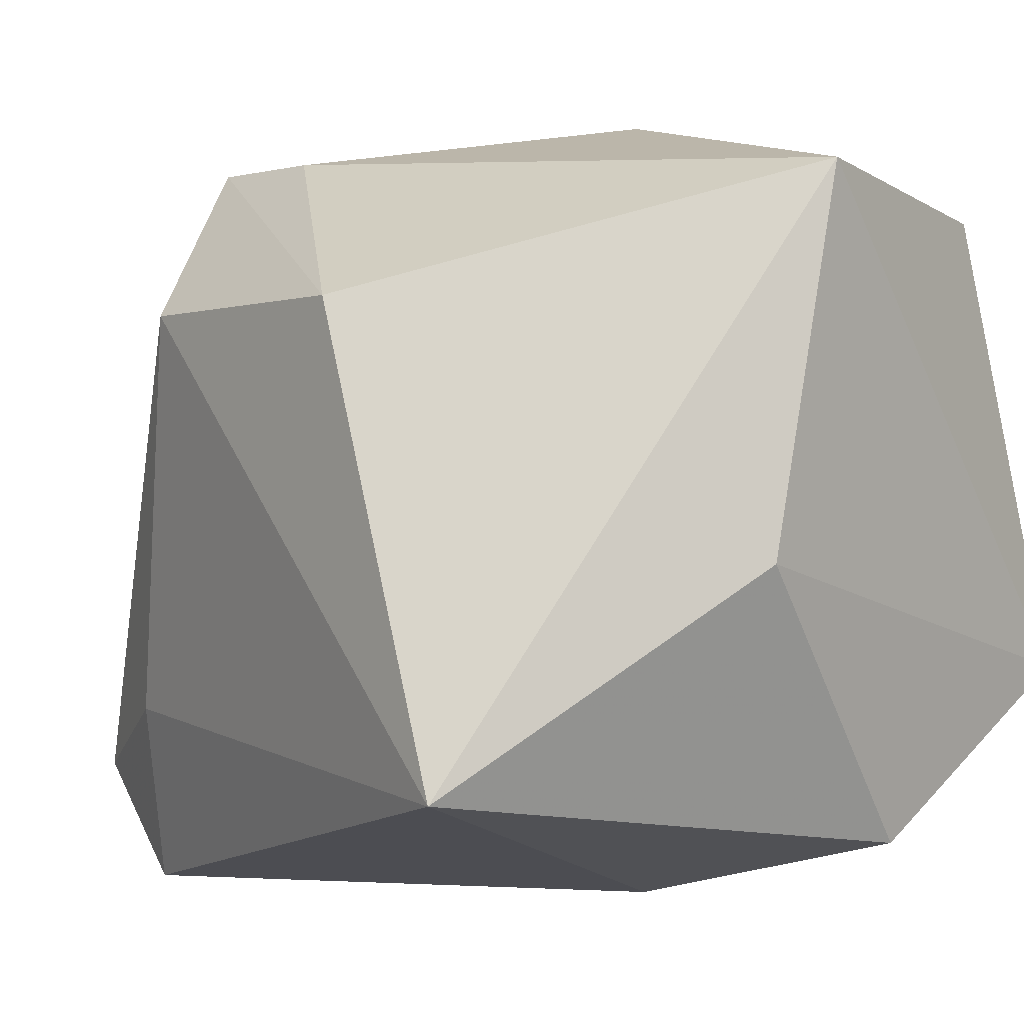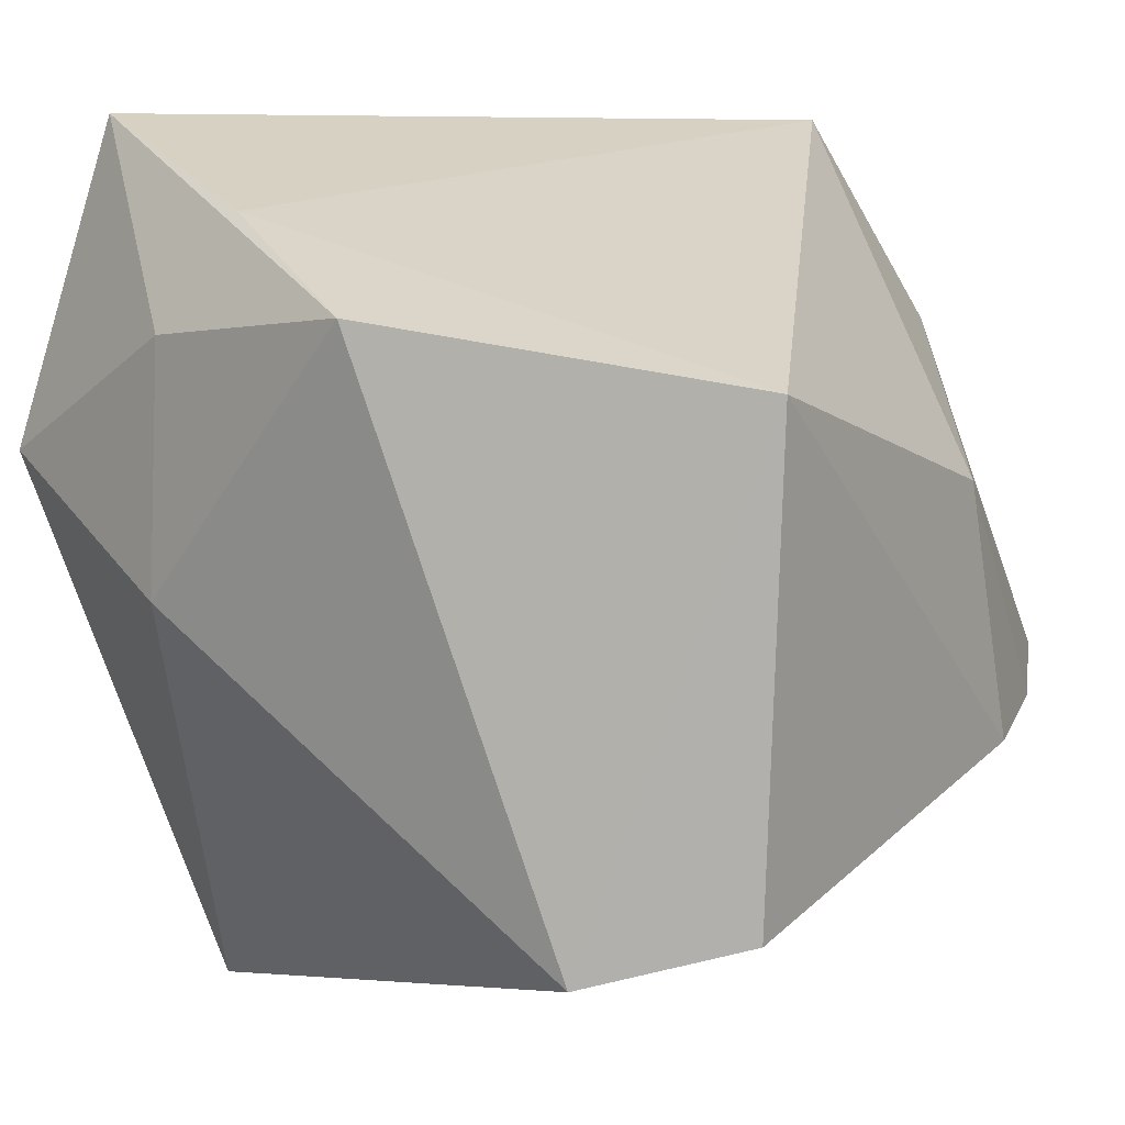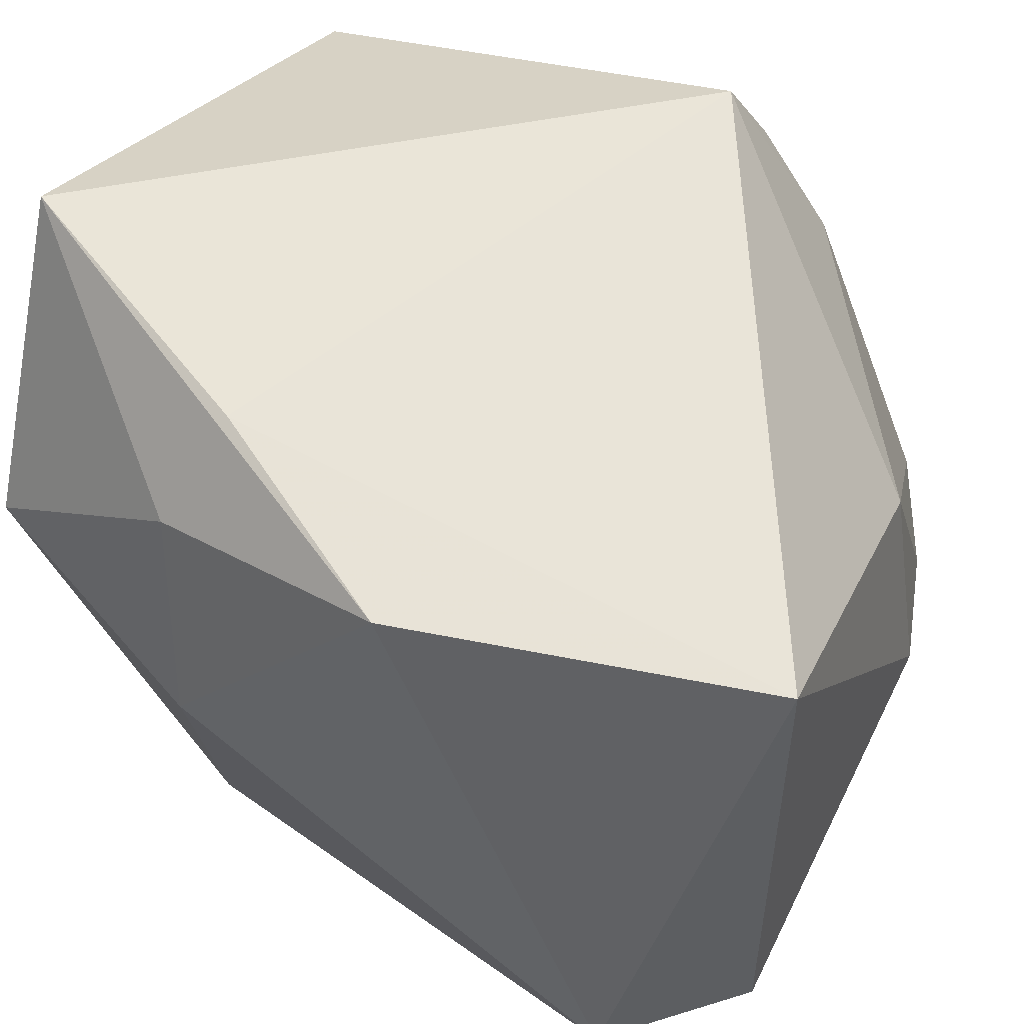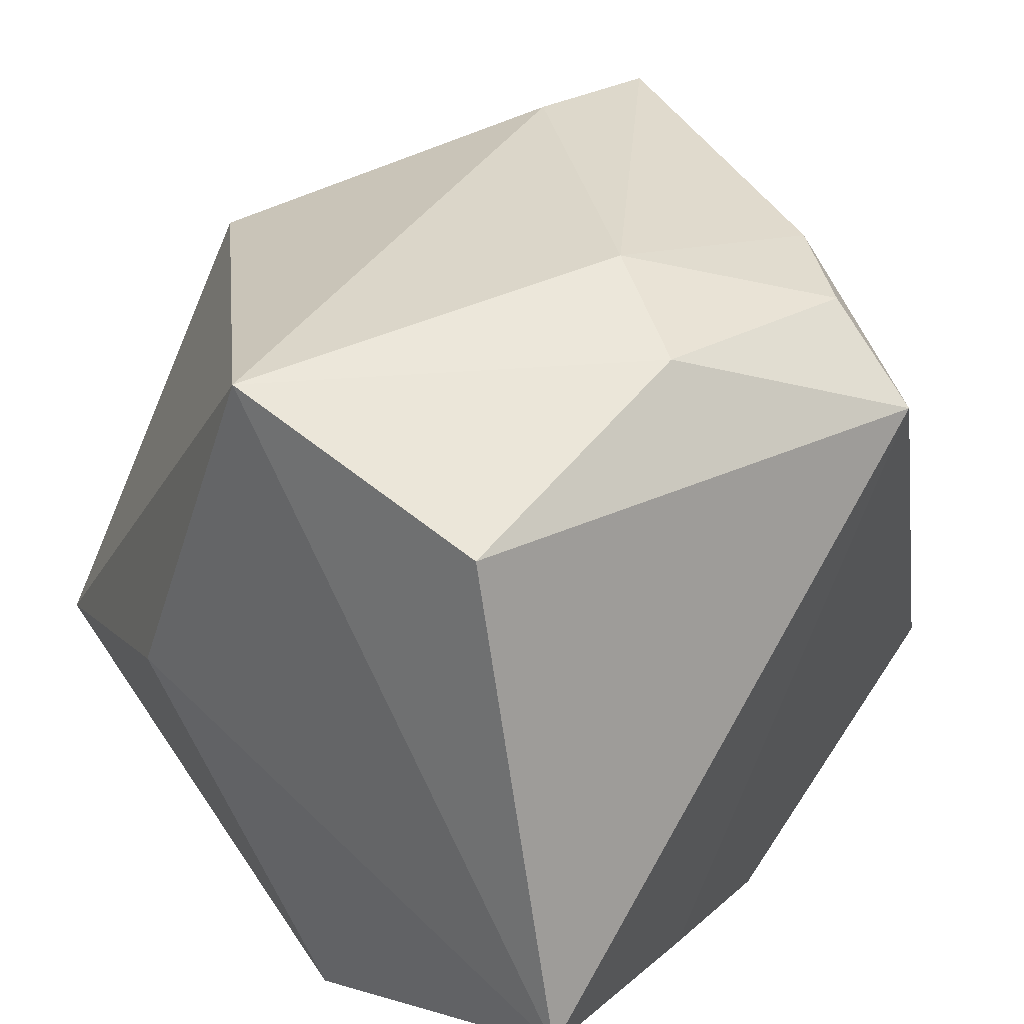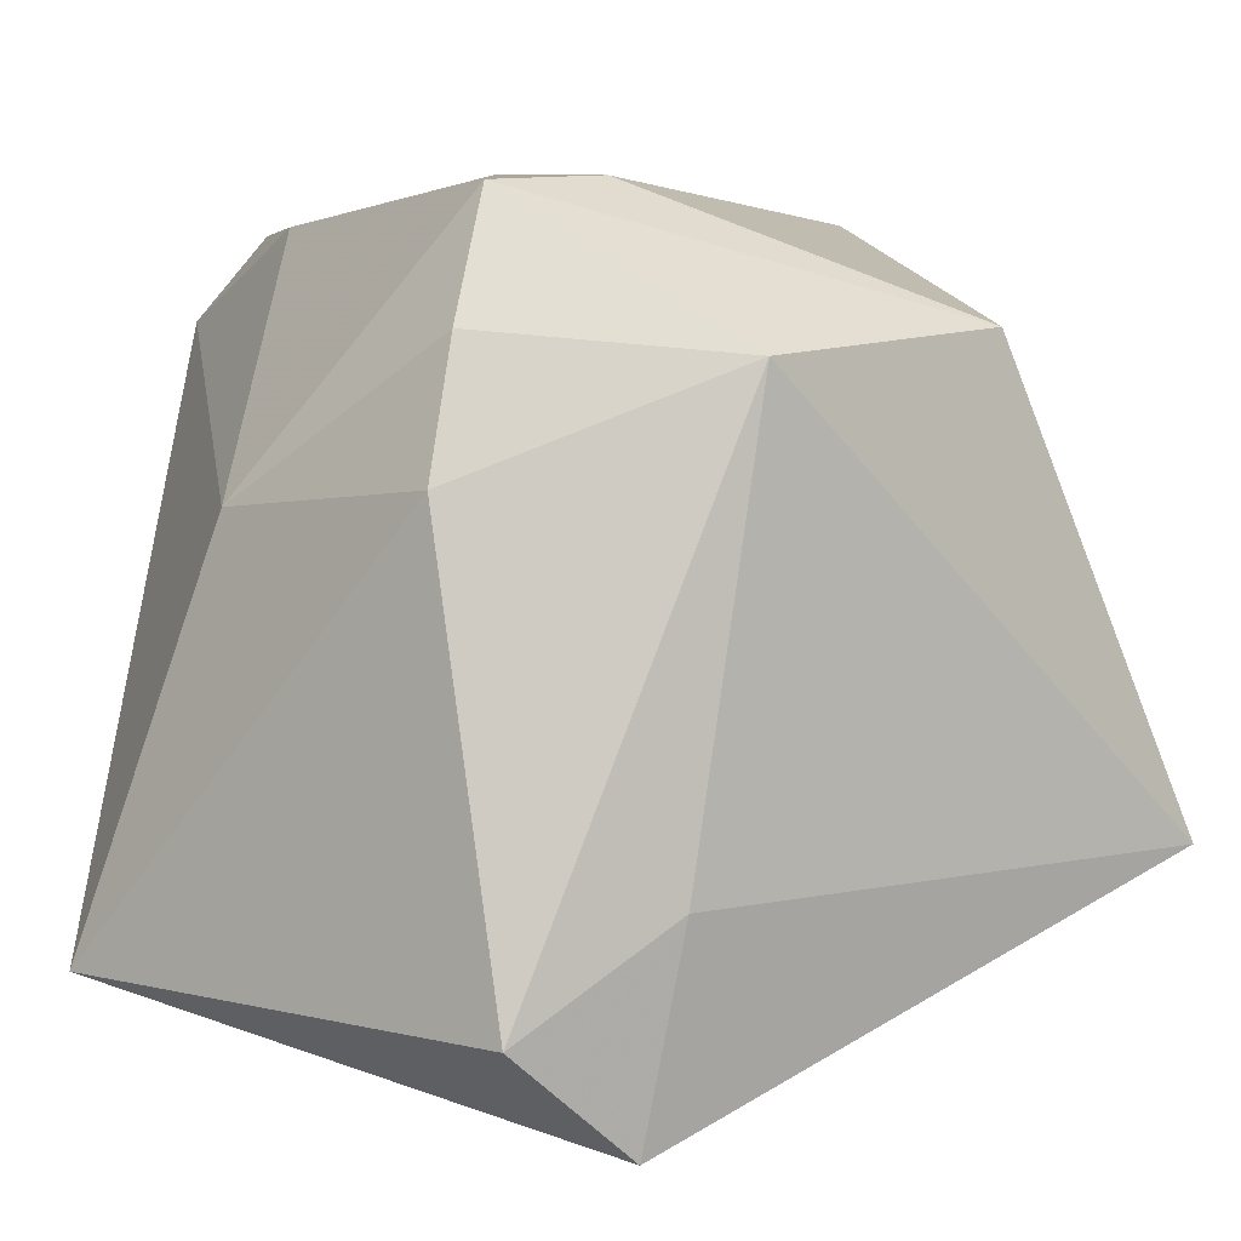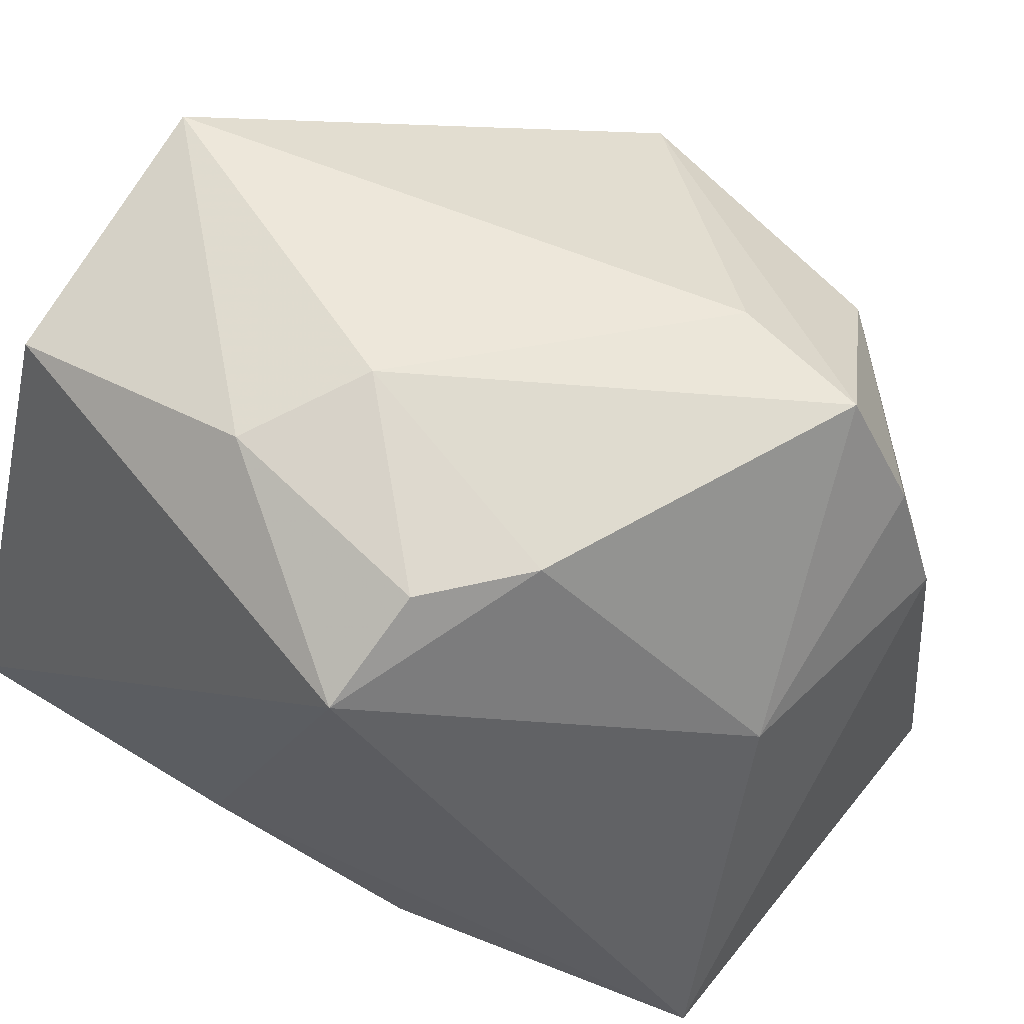
<metadata>
{"format":"obj","ext":"obj","renderer":"f3d","projection":"perspective","resolution":1024,"background":"white","views":[{"elev":8.1,"azim":41.4,"up":"+Z"},{"elev":13.8,"azim":-144.1,"up":"+Y"},{"elev":48.5,"azim":-153.3,"up":"+Y"},{"elev":37.4,"azim":132.0,"up":"+Z"},{"elev":1.8,"azim":-53.8,"up":"+Z"},{"elev":56.7,"azim":-142.6,"up":"+Z"}]}
</metadata>
<code>
v -0.03588 -0.01379 0.02266
v -0.02687 -0.02736 -0.01766
v 0.001879 0.0124 0.03819
v -0.03633 0.007546 0.01042
v 0.007972 0.02305 0.03546
v -0.01212 0.0252 0.03274
v -0.01797 -0.01383 0.03472
v 0.03241 0.02379 0.02924
v 0.03603 0.03555 -0.01461
v -0.02825 -0.02418 -0.03529
v 0.02349 -0.04089 -0.01618
v 0.03464 -0.0006837 0.03568
v -0.01079 0.03446 0.02616
v 0.03717 -0.01236 0.001644
v -0.03045 -0.01226 0.03343
v -0.01889 0.01657 0.03249
v 0.01164 0.02978 -0.0253
v -0.02073 -0.02987 0.02088
v -0.03947 -0.02095 -0.02623
v -0.03947 0.02026 -0.02422
v -0.03947 -0.01449 0.01149
v -0.007094 0.02414 -0.03529
v 0.03622 0.007574 -0.02685
v 0.004848 -0.03393 0.02404
v 0.01576 0.02009 -0.03082
v 0.01439 -0.001226 -0.03381
f 20 19 21
f 12 9 8
f 12 11 14
f 14 11 23
f 14 9 12
f 23 9 14
f 20 21 4
f 18 21 19
f 17 22 20
f 9 22 17
f 25 9 23
f 25 22 9
f 10 19 20
f 20 22 10
f 3 7 12
f 15 7 3
f 13 8 9
f 13 17 20
f 9 17 13
f 20 4 13
f 15 4 1
f 1 4 21
f 1 18 15
f 21 18 1
f 24 7 15
f 15 18 24
f 12 7 24
f 24 11 12
f 24 18 11
f 26 10 22
f 26 25 23
f 22 25 26
f 23 11 26
f 11 10 26
f 11 18 2
f 2 10 11
f 2 18 19
f 19 10 2
f 8 13 5
f 12 8 5
f 5 3 12
f 16 4 15
f 16 13 4
f 15 3 16
f 6 5 13
f 13 16 6
f 3 5 6
f 6 16 3

</code>
